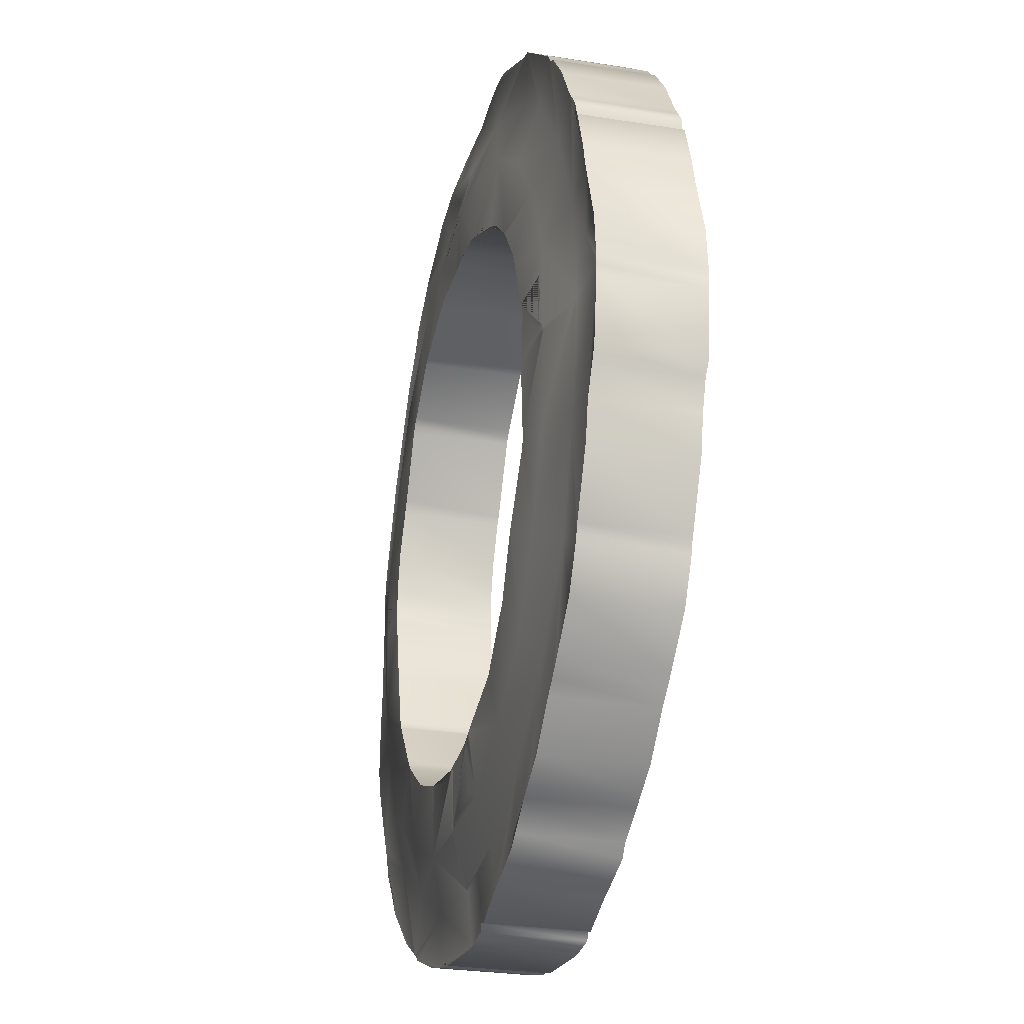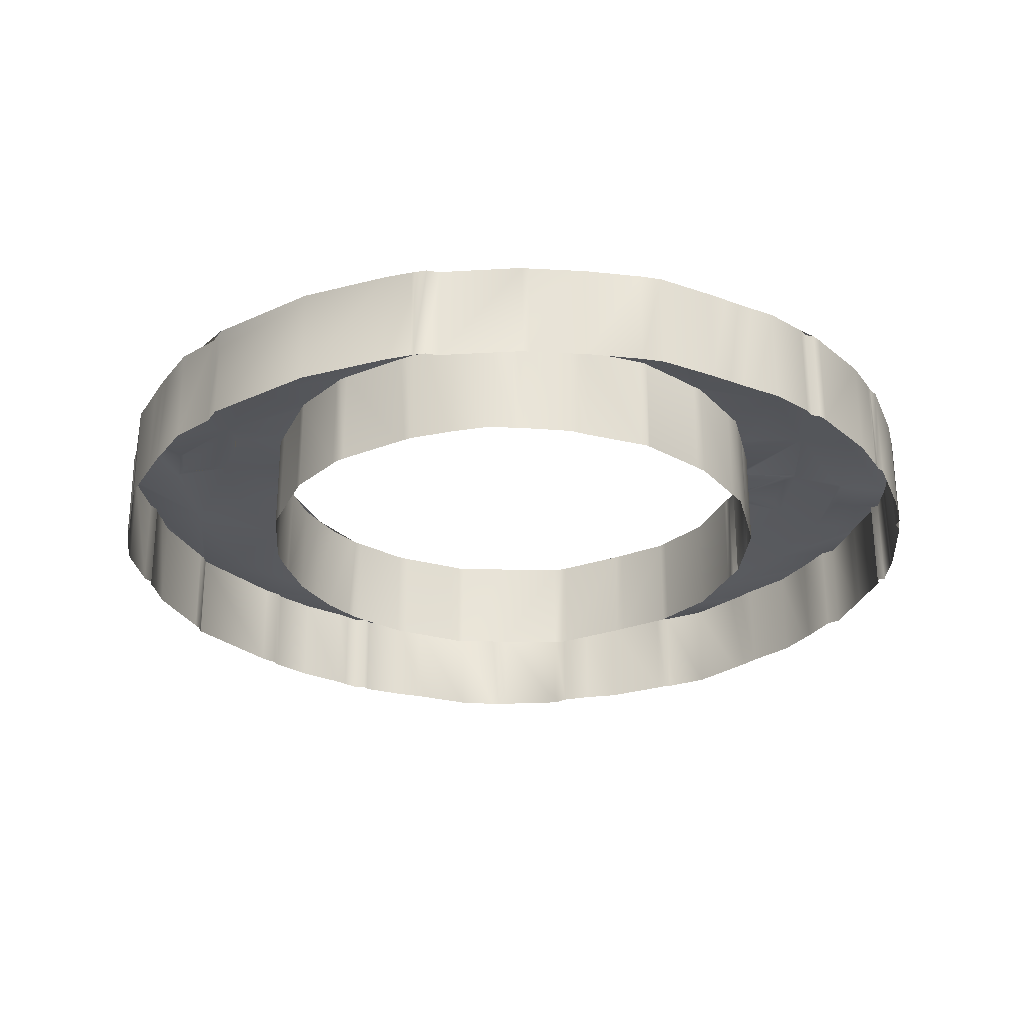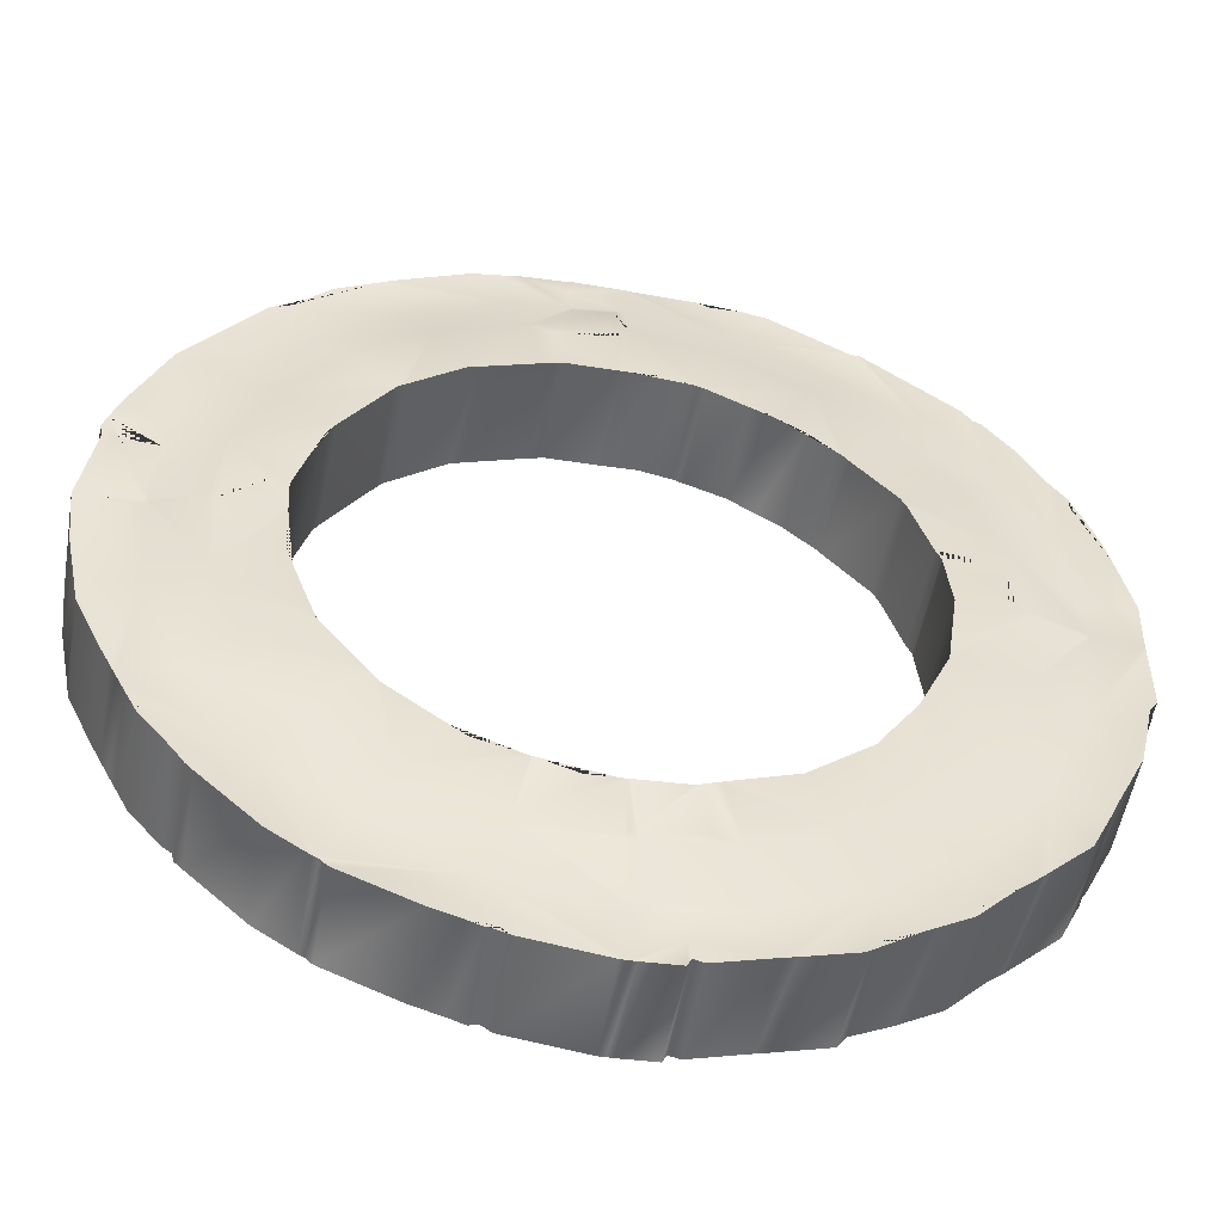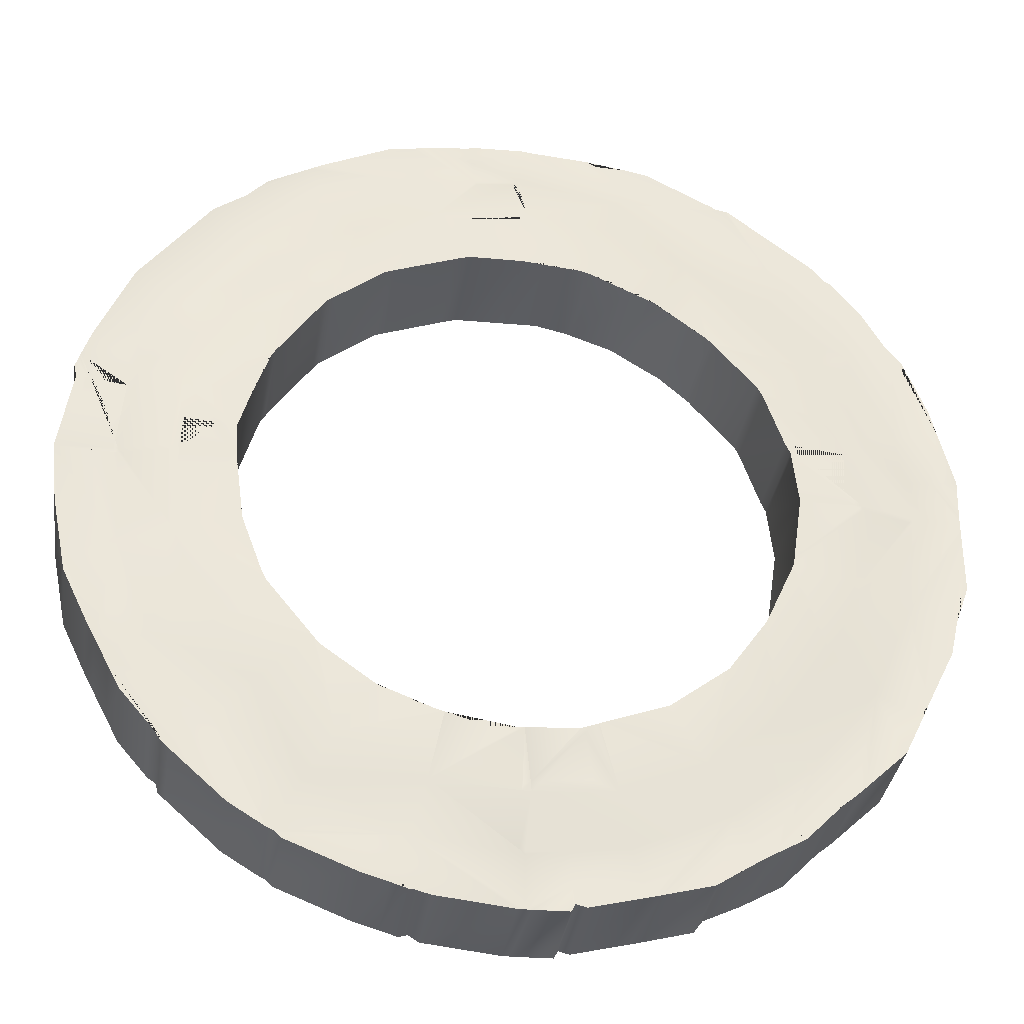
<metadata>
{"format":"obj","ext":"obj","renderer":"f3d","projection":"perspective","resolution":1024,"background":"white","views":[{"elev":-27.2,"azim":-104.1,"up":"+Z"},{"elev":-28.0,"azim":88.2,"up":"+Y"},{"elev":-52.3,"azim":169.8,"up":"+Z"},{"elev":-34.6,"azim":171.2,"up":"+Z"}]}
</metadata>
<code>
o SP2.008_SP2.011
v 11.4 -0.4122 246.9
v 10.21 -0.4172 244.1
v 8.401 -0.4869 241.6
v 5.856 -0.3994 239.8
v 2.937 -0.4456 238.5
v -5.968 -0.4526 239.7
v -3.107 -0.4588 238.5
v -8.444 -0.4874 241.6
v -10.26 -0.424 244.1
v -11.47 -0.4288 247
v -11.78 -0.3836 250.2
v -11.54 -0.4375 253.1
v -10.25 -0.4703 256
v -8.426 -0.4447 258.4
v -5.973 -0.4099 260.1
v -3.048 -0.4207 261.5
v -0.23 -0.3921 261.8
v 3.028 -0.4209 261.5
v 5.911 -0.4341 260.3
v 8.436 -0.4276 258.3
v 10.27 -0.4543 255.8
v 11.51 -0.4302 253
v 11.78 -0.3968 250.2
v 11 -0.9441 261
v 13.47 -0.9846 257.8
v 13.14 -0.8639 246.5
v 13.4 -0.8303 250.1
v 13 -0.8459 253.5
v 11.54 -0.8768 256.7
v 9.445 -0.8663 259.5
v 6.802 -0.9488 261.8
v 3.555 -0.8764 263.2
v -0.08011 -0.8416 263.8
v -3.571 -0.8819 263.2
v -6.986 -1.096 261.9
v -9.735 -0.8752 259.8
v -11.9 -0.8839 257
v -13.33 -0.9204 253.6
v -13.69 -0.8866 250.2
v -13.23 -0.8322 246.4
v -11.79 -0.9312 243.1
v -9.618 -0.8765 240.3
v -6.798 -0.8618 238.2
v -3.478 -0.8556 236.8
v -0.1693 -0.9061 236.4
v 3.436 -0.8817 236.7
v 6.677 -0.8467 238.5
v 9.668 -0.8684 240.3
v 11.78 -0.8897 243.2
v -0.2975 -0.3878 238.3
v 6.59 -0.3362 257
v 4.476 -0.3098 258.5
v 2.405 -0.3183 259.3
v 6.832 -0.3358 256.8
v 4.831 -0.3119 258.4
v 1.872 -0.3379 259.5
v 8.471 -0.4165 254.5
v 8.594 -0.4151 254.3
v 6.997 -0.338 256.6
v 9.177 -0.3506 252.5
v 9.572 -0.3608 251.2
v 8.733 -0.408 254.1
v 0.1739 -0.3855 240.5
v -2.361 -0.3458 259.3
v 9.504 -0.3555 249.9
v 2.456 -0.32 240.8
v -9.25 -0.3893 247.8
v -9.105 -0.3926 247.3
v -2.463 -0.3651 240.8
v -6.571 -0.4042 256.9
v 9.529 -0.3574 250.4
v -6.932 -0.4092 256.5
v 6.479 -0.3348 242.9
v 6.877 -0.3335 243.4
v 9.182 -0.4006 247.5
v -9.211 -0.3931 247.5
v -7.934 -0.2911 244.9
v -0.02334 -0.3676 259.5
v 9.517 -0.3541 250.1
v -6.775 -0.4069 256.7
v -4.778 -0.4234 241.7
v 6.713 -0.3385 243.2
v 8.437 -0.3538 245.5
v 0.2304 -0.3701 259.5
v -8.114 -0.2847 245.1
v -6.54 -0.3604 243.1
v -2.22 -0.3614 240.7
v -8.52 -0.3179 254.5
v -8.346 -0.321 254.8
v -9.373 -0.3437 252.1
v 8.285 -0.3538 245.2
v -9.559 -0.2602 250.1
v -0.0837 -0.3808 240.5
v -2.164 -0.345 259.3
v -6.779 -0.3638 243.2
v -2.571 -0.346 259.2
v -2.66 -0.365 240.9
v -4.808 -0.4059 258.2
v 2.74 -0.3184 240.9
v 4.64 -0.3412 241.6
v -9.213 -0.3458 252.5
v -1.099 -0.3578 259.6
v 1.124 -0.3687 240.4
v -3.957 -0.3814 258.8
v -1.848 -0.3652 240.6
v 8.359 -0.3545 245.3
v 4.106 -0.338 241.3
v -5.692 -0.4053 257.7
v 9.414 -0.3883 248.2
v -14.91 -0.8674 254
v -15.45 -0.9442 251.9
v -15.36 -0.9148 247.5
v -15.42 -1 250.2
v -15.41 -0.9974 249.9
v -15.42 -1.005 250.5
v 9.004 -0.8626 237.4
v 7.309 -0.8911 236.3
v -1.591 -0.9854 234.6
v 3.965 -0.8678 235.1
v -4.386 -0.8539 235.3
v -11.19 -0.8474 239.6
v -14.83 -0.853 246
v 7.873 -0.8934 236.7
v 0.05407 -1.05 234.6
v -3.954 -0.8532 235.2
v -10.8 -0.8407 239.2
v -6.087 -0.8246 235.7
v 7.536 -0.894 236.6
v -0.3987 -1.048 234.6
v -8.064 -0.8106 236.9
v -13.54 -0.8631 242.8
v 7.723 -0.8923 236.6
v -0.1838 -1.049 234.6
v -7.665 -0.8103 236.7
v -13.31 -0.8783 242.3
v -12.62 -0.8544 240.9
v -15.07 -0.8939 247.1
v -14.55 -0.859 244.8
v -10.33 -0.8356 238.8
v -9.085 -0.8159 237.5
v -6.382 -0.8267 236.1
v -2.082 -0.9575 234.7
v -1.723 -0.9749 234.8
v 2.683 -0.9282 234.8
v 3.034 -0.9108 235
v 3.344 -0.8973 234.9
v 4.828 -0.8731 235.3
v -13.37 -0.8732 242.5
v 13.52 -0.8688 242.9
v 14.99 -0.9535 254
v 14.86 -0.8566 246
v 15.16 -0.9707 253.5
v 15.48 -1.036 249.9
v 15.02 -0.9541 253.9
v 15.51 -1.035 250.2
v 13.25 -0.8735 242.4
v 14.7 -0.9644 254.9
v 10.9 -0.8161 239.1
v 12.99 -0.8695 241.9
v 13.84 -0.8662 243.5
v 14.71 -0.8588 245.3
v 15.05 -0.9648 253.1
v 11.14 -0.8198 239.3
v 11.24 -0.8279 239.6
v 11.52 -0.8298 239.8
v 12.55 -0.8512 241
v 15.25 -0.9467 248
v 9.139 -0.8824 262.5
v -10.91 -0.8324 260.9
v -3.975 -0.8608 264.9
v 3.964 -0.862 264.8
v -13.61 -0.8662 257.3
v -7.836 -0.9338 263.4
v -0.4159 -1.114 265.5
v 7.251 -0.845 263.6
v -13.31 -0.863 257.7
v -7.419 -0.9306 263.5
v -0.1697 -1.11 265.5
v 7.69 -0.857 263.3
v -11.27 -0.8341 260.4
v -7.749 -0.9431 263.4
v 3.303 -0.8553 265
v 10.34 -0.9342 261.3
v 6.423 -0.8489 263.9
v 4.832 -0.8562 264.7
v 1.894 -0.965 265.2
v 1.682 -0.9886 265.3
v -2.555 -0.9621 265.2
v -2.949 -0.9334 265
v -3.186 -0.9169 265
v -4.816 -0.8746 264.7
v -7.234 -0.9264 263.6
v -11.53 -0.8342 260.3
v -12.5 -0.8465 259.1
v -13.93 -0.8616 256.9
v -13.92 -0.867 256.5
v -14.15 -0.8617 256.3
v -14.7 -0.8631 254.9
v 13.56 -0.8454 250.1
v 13.39 -0.832 250
v 11.41 -0.3898 250.2
v 13.29 -0.8058 250
v 10.19 -0.3817 251.2
v 11.75 -0.3978 250
v 14.63 -0.924 253
v 13.53 -0.8402 250.4
v 11.36 -0.405 251.3
v 13.53 -0.8452 250
v 13.43 -0.8475 251.6
v 13.33 -0.8555 252.8
v 11.43 -0.3915 250
v -1.66 -0.9692 235.5
v -1.995 -0.3645 240.5
v -0.5887 -0.3838 238.6
v -0.1755 -0.8809 236.5
v -1.556 -0.8849 236.5
v -1.865 -0.365 240.6
v 0.0182 -0.8783 236.5
v -0.2654 -0.3868 238.6
v 0.006789 -0.3933 238.3
v -0.01901 -0.3918 238.5
v -2.264 -0.4236 238.8
v -11.49 -0.3672 250.2
v -9.388 -0.3371 252
v -11.76 -0.3865 250
v -11.45 -0.3782 250.5
v -9.539 -0.3464 252
v -11.65 -0.3839 250.1
v -11.24 -0.4103 252.3
v -13.66 -0.8839 250
v -13.56 -0.8595 250
v -14.54 -0.9695 251.8
v -13.53 -0.9014 251.7
v 1.742 -0.849 264.4
v 1.877 -0.967 265.2
v 0.03225 -0.3944 261.8
v 2.169 -0.4053 260.9
v 1.596 -0.8576 263.5
v 0.242 -0.798 263.5
v 0.03124 -0.3914 261.5
v 2.244 -0.4102 261.2
v 0.03912 -0.796 263.6
v 1.567 -0.8227 263.4
v 6.594 -3.934 257
v 4.48 -3.907 258.5
v 2.409 -3.916 259.3
v 6.836 -3.934 256.8
v 4.834 -3.91 258.4
v 1.876 -3.936 259.5
v 8.475 -4.014 254.5
v 8.598 -4.013 254.3
v 7.001 -3.936 256.6
v 9.181 -3.948 252.5
v 9.576 -3.958 251.2
v 8.737 -4.006 254.1
v 0.1778 -3.983 240.5
v -2.357 -3.944 259.3
v 9.508 -3.953 249.9
v 2.46 -3.918 240.8
v -9.246 -3.987 247.8
v -9.101 -3.99 247.3
v -2.459 -3.963 240.8
v -6.567 -4.002 256.9
v 9.533 -3.955 250.4
v -6.928 -4.007 256.5
v 6.483 -3.932 242.9
v 6.881 -3.931 243.4
v 9.186 -3.998 247.5
v -9.207 -3.991 247.5
v -7.93 -3.889 244.9
v -0.01941 -3.965 259.6
v 9.521 -3.952 250.1
v -6.771 -4.005 256.7
v -4.774 -4.021 241.7
v 6.717 -3.936 243.2
v 8.441 -3.952 245.5
v 0.2343 -3.968 259.5
v -8.11 -3.882 245.1
v -6.536 -3.958 243.1
v -2.216 -3.959 240.7
v -8.516 -3.916 254.5
v -8.342 -3.919 254.8
v -9.369 -3.941 252.1
v 8.289 -3.951 245.2
v -9.555 -3.858 250.1
v -0.07977 -3.978 240.5
v -2.16 -3.943 259.3
v -6.775 -3.961 243.2
v -2.567 -3.944 259.2
v -2.656 -3.963 240.9
v -4.804 -4.004 258.2
v 2.744 -3.916 240.9
v 4.644 -3.939 241.6
v -9.209 -3.943 252.5
v -1.095 -3.955 259.6
v 1.127 -3.966 240.4
v -3.953 -3.979 258.8
v -1.844 -3.963 240.6
v 8.363 -3.952 245.3
v 4.11 -3.936 241.3
v -5.688 -4.003 257.7
v 9.418 -3.986 248.2
v -1.861 -3.963 240.6
v -9.384 -3.935 252
v 10.97 -4.332 261
v 13.44 -4.373 257.8
v -14.95 -4.256 254
v -15.48 -4.333 251.9
v -15.39 -4.303 247.5
v -15.45 -4.388 250.2
v -15.44 -4.386 249.8
v -15.46 -4.394 250.5
v 8.972 -4.251 237.4
v 7.278 -4.279 236.3
v -1.623 -4.374 234.6
v 3.933 -4.256 235.1
v -4.418 -4.242 235.2
v -11.23 -4.236 239.5
v -14.86 -4.241 246
v 7.842 -4.282 236.7
v 0.0226 -4.438 234.6
v -3.985 -4.242 235.1
v -10.83 -4.229 239.2
v -6.118 -4.213 235.7
v 7.505 -4.282 236.5
v -0.4302 -4.436 234.6
v -8.095 -4.199 236.9
v -13.57 -4.251 242.8
v 7.692 -4.281 236.6
v -0.2153 -4.438 234.6
v -7.696 -4.199 236.7
v -13.34 -4.267 242.3
v -12.65 -4.243 240.9
v -15.1 -4.282 247.1
v -14.58 -4.247 244.8
v -10.36 -4.224 238.8
v -9.116 -4.204 237.5
v -6.413 -4.215 236.1
v -2.113 -4.346 234.7
v -1.754 -4.363 234.8
v 2.651 -4.317 234.8
v 3.002 -4.299 235
v 3.312 -4.286 234.9
v 4.797 -4.261 235.3
v -13.4 -4.262 242.5
v 13.48 -4.257 242.9
v 14.96 -4.342 254
v 14.83 -4.245 246
v 15.12 -4.359 253.5
v 15.45 -4.425 249.9
v 14.99 -4.342 253.9
v 15.48 -4.423 250.2
v 13.22 -4.262 242.3
v 14.67 -4.353 254.9
v 10.86 -4.204 239.1
v 12.96 -4.258 241.9
v 13.8 -4.254 243.5
v 14.67 -4.247 245.2
v 15.02 -4.353 253
v 11.11 -4.208 239.3
v 11.21 -4.216 239.6
v 11.49 -4.218 239.8
v 12.52 -4.239 241
v 15.22 -4.335 248
v 9.107 -4.271 262.5
v -10.94 -4.221 260.9
v -4.006 -4.249 264.9
v 3.932 -4.25 264.8
v -13.64 -4.254 257.3
v -7.867 -4.322 263.4
v -0.4474 -4.502 265.5
v 7.22 -4.233 263.5
v -13.34 -4.251 257.7
v -7.45 -4.319 263.5
v -0.2012 -4.499 265.5
v 7.658 -4.245 263.3
v -11.3 -4.222 260.4
v -7.78 -4.331 263.4
v 3.272 -4.244 265
v 10.31 -4.323 261.3
v 6.391 -4.237 263.9
v 4.8 -4.245 264.7
v 1.863 -4.353 265.2
v 1.65 -4.377 265.3
v -2.587 -4.35 265.2
v -2.981 -4.322 265
v -3.217 -4.305 265
v -4.847 -4.263 264.7
v -7.265 -4.315 263.6
v -11.56 -4.223 260.3
v -12.53 -4.235 259.1
v -13.96 -4.25 256.9
v -13.95 -4.255 256.5
v -14.18 -4.25 256.3
v -14.73 -4.251 254.8
v 1.845 -4.355 265.2
f 4 73 82 3
f 6 97 69 7
f 11 228 225
f 15 70 80 14
f 17 94 64 16
f 18 237 241 240 236
f 21 59 54 20
f 22 58 57 21
f 1 65 79 201 211 204
f 25 28 29
f 25 29 24
f 24 29 30
f 31 24 30
f 32 175 179 31
f 33 234 238
f 34 174 178 33
f 36 173 181 35
f 37 180 169 36
f 38 172 176 37
f 40 114 113 39 230
f 46 124 133 45
f 48 123 132 47
f 26 149 156 49
f 2 1 49
f 49 1 26
f 2 49 3
f 3 49 48
f 4 3 47
f 47 3 48
f 4 47 5
f 5 47 46
f 50 220 218 215
f 45 218 5 46
f 7 50 44
f 44 50 215 216
f 6 7 43
f 43 7 44
f 8 6 42
f 42 6 43
f 9 8 41
f 41 8 42
f 10 9 40
f 40 9 41
f 11 225 231 39
f 39 231 230
f 11 39 12
f 12 39 233 38
f 13 12 37
f 37 12 38
f 13 37 14
f 14 37 36
f 14 36 15
f 15 36 35
f 16 15 34
f 34 15 35
f 16 34 17
f 17 34 33
f 17 33 239 242 236
f 18 239 243 238 32
f 18 32 19
f 19 32 31
f 20 19 30
f 30 19 31
f 21 20 29
f 29 20 30
f 22 21 28
f 28 21 29
f 23 22 27
f 27 22 28
f 23 27 202 204
f 1 202 200 26
f 7 69 87 213 222 214 50
f 50 214 219
f 55 52 18 19
f 53 56 237 18
f 51 55 19
f 54 51 19 20
f 52 53 18
f 57 59 21
f 22 61 60
f 60 62 58 22
f 92 67 228 223
f 72 89 13
f 78 102 94 17
f 93 63 5 220 221 219
f 71 61 203
f 82 74 2 3
f 76 68 9 10
f 89 88 12 13
f 64 96 15 16
f 63 103 66 5
f 74 91 2
f 81 97 6
f 68 85 9
f 88 101 12
f 96 104 98 15
f 91 106 83 1 2
f 66 99 4 5
f 85 77 8 9
f 101 90 227 229 226 11 12
f 83 75 1
f 99 107 100 4
f 77 95 8
f 90 224 227
f 98 108 70 15
f 75 109 65 1
f 95 86 6 8
f 80 72 13 14
f 79 71 203 207 201
f 100 73 4
f 86 81 6
f 111 232 115
f 113 115 232 233 39
f 125 120 43 44
f 133 129 212 216 45
f 132 128 46 47
f 122 137 112 114 40
f 131 138 122 40
f 136 135 41 121
f 130 140 139 126 42
f 127 141 134 43 120
f 118 143 212 129
f 119 146 145 144 124 46
f 117 147 119 46 128
f 135 148 131 40 41
f 126 121 41 42
f 134 130 42 43
f 157 150 28 25
f 156 159 48 49
f 155 153 26 200 208 199
f 158 116 123 48
f 151 161 160 149 26
f 152 162 205 154
f 150 154 205 210 209 206 27 28
f 159 166 165 164 163 158 48
f 153 167 151 26
f 179 168 183 24 31
f 171 185 184 175 32
f 178 187 235 234 33
f 170 190 189 188 174 34
f 177 192 191 170 34
f 169 173 36
f 176 194 193 180 37
f 110 198 197 196 195 172 38
f 181 177 34 35
f 200 202 27
f 201 207 203 22 23
f 205 162 155 199 206
f 206 199 27
f 199 208 200 27
f 203 61 22
f 206 209 210 205
f 204 202 1
f 204 211 201 23
f 212 143 142 125 44
f 219 221 220 50
f 214 222 213
f 216 215 45
f 215 218 45
f 218 220 5
f 219 214 213 217 105 93
f 217 213 87
f 216 212 44
f 225 228 67 76 10
f 223 228 11
f 226 229 227
f 227 224 92 223 226
f 226 223 11
f 231 225 10
f 230 231 10 40
f 232 111 110 38
f 233 232 38
f 236 240 241 237 84 78 17
f 234 235 186 182
f 236 242 239 18
f 237 56 84
f 238 243 239 33
f 238 234 182 171 32
f 64 94 287 257
f 98 104 297 291
f 71 79 272 264
f 104 96 289 297
f 73 100 293 266
f 93 105 298 286
f 81 86 279 274
f 217 87 280 303
f 83 106 299 276
f 92 224 304 285
f 99 66 259 292
f 77 85 278 270
f 90 101 294 283
f 67 92 285 260
f 80 70 263 273
f 89 72 265 282
f 52 55 248 245
f 78 84 277 271
f 94 102 295 287
f 56 53 246 249
f 87 69 262 280
f 102 78 271 295
f 55 51 244 248
f 79 65 258 272
f 63 93 286 256
f 51 54 247 244
f 75 83 276 268
f 84 56 249 277
f 53 52 245 246
f 100 107 300 293
f 61 71 264 254
f 59 57 250 252
f 107 99 292 300
f 74 82 275 267
f 60 61 254 253
f 105 217 303 298
f 95 77 270 288
f 69 97 290 262
f 224 90 283 304
f 68 76 269 261
f 54 59 252 247
f 70 108 301 263
f 88 89 282 281
f 58 62 255 251
f 108 98 291 301
f 96 64 257 289
f 62 60 253 255
f 65 109 302 258
f 66 103 296 259
f 57 58 251 250
f 109 75 268 302
f 103 63 256 296
f 82 73 266 275
f 91 74 267 284
f 86 95 288 279
f 97 81 274 290
f 76 67 260 269
f 85 68 261 278
f 72 80 273 265
f 101 88 281 294
f 173 169 366 370
f 152 154 351 349
f 186 235 396 383
f 125 142 339 322
f 180 193 390 377
f 156 149 346 353
f 142 143 340 339
f 193 194 391 390
f 154 150 347 351
f 143 118 315 340
f 194 176 373 391
f 158 163 360 355
f 118 129 326 315
f 172 195 392 369
f 163 164 361 360
f 124 144 341 321
f 110 111 308 307
f 195 196 393 392
f 164 165 362 361
f 144 145 342 341
f 115 113 310 312
f 196 197 394 393
f 165 166 363 362
f 145 146 343 342
f 111 115 312 308
f 197 198 395 394
f 166 159 356 363
f 146 119 316 343
f 114 112 309 311
f 198 110 307 395
f 151 167 364 348
f 119 147 344 316
f 113 114 311 310
f 179 175 372 376
f 167 153 350 364
f 147 117 314 344
f 120 125 322 317
f 171 182 379 368
f 24 183 380 305
f 117 128 325 314
f 129 133 330 326
f 178 174 371 375
f 183 168 365 380
f 123 116 313 320
f 133 124 321 330
f 177 181 378 374
f 168 179 376 365
f 131 148 345 328
f 128 132 329 325
f 181 173 370 378
f 175 184 381 372
f 148 135 332 345
f 132 123 320 329
f 169 180 377 366
f 184 185 382 381
f 25 24 305 306
f 121 126 323 318
f 112 137 334 309
f 176 172 369 373
f 185 171 368 382
f 130 134 331 327
f 137 122 319 334
f 182 186 383 379
f 157 25 306 354
f 122 138 335 319
f 235 187 384 396
f 150 157 354 347
f 138 131 328 335
f 187 178 375 384
f 159 156 353 356
f 135 136 333 332
f 174 188 385 371
f 153 155 352 350
f 136 121 318 333
f 188 189 386 385
f 116 158 355 313
f 126 139 336 323
f 189 190 387 386
f 149 160 357 346
f 139 140 337 336
f 190 170 367 387
f 160 161 358 357
f 140 130 327 337
f 170 191 388 367
f 161 151 348 358
f 134 141 338 331
f 191 192 389 388
f 155 162 359 352
f 141 127 324 338
f 192 177 374 389
f 162 152 349 359
f 127 120 317 324
f 91 284 299 106

</code>
